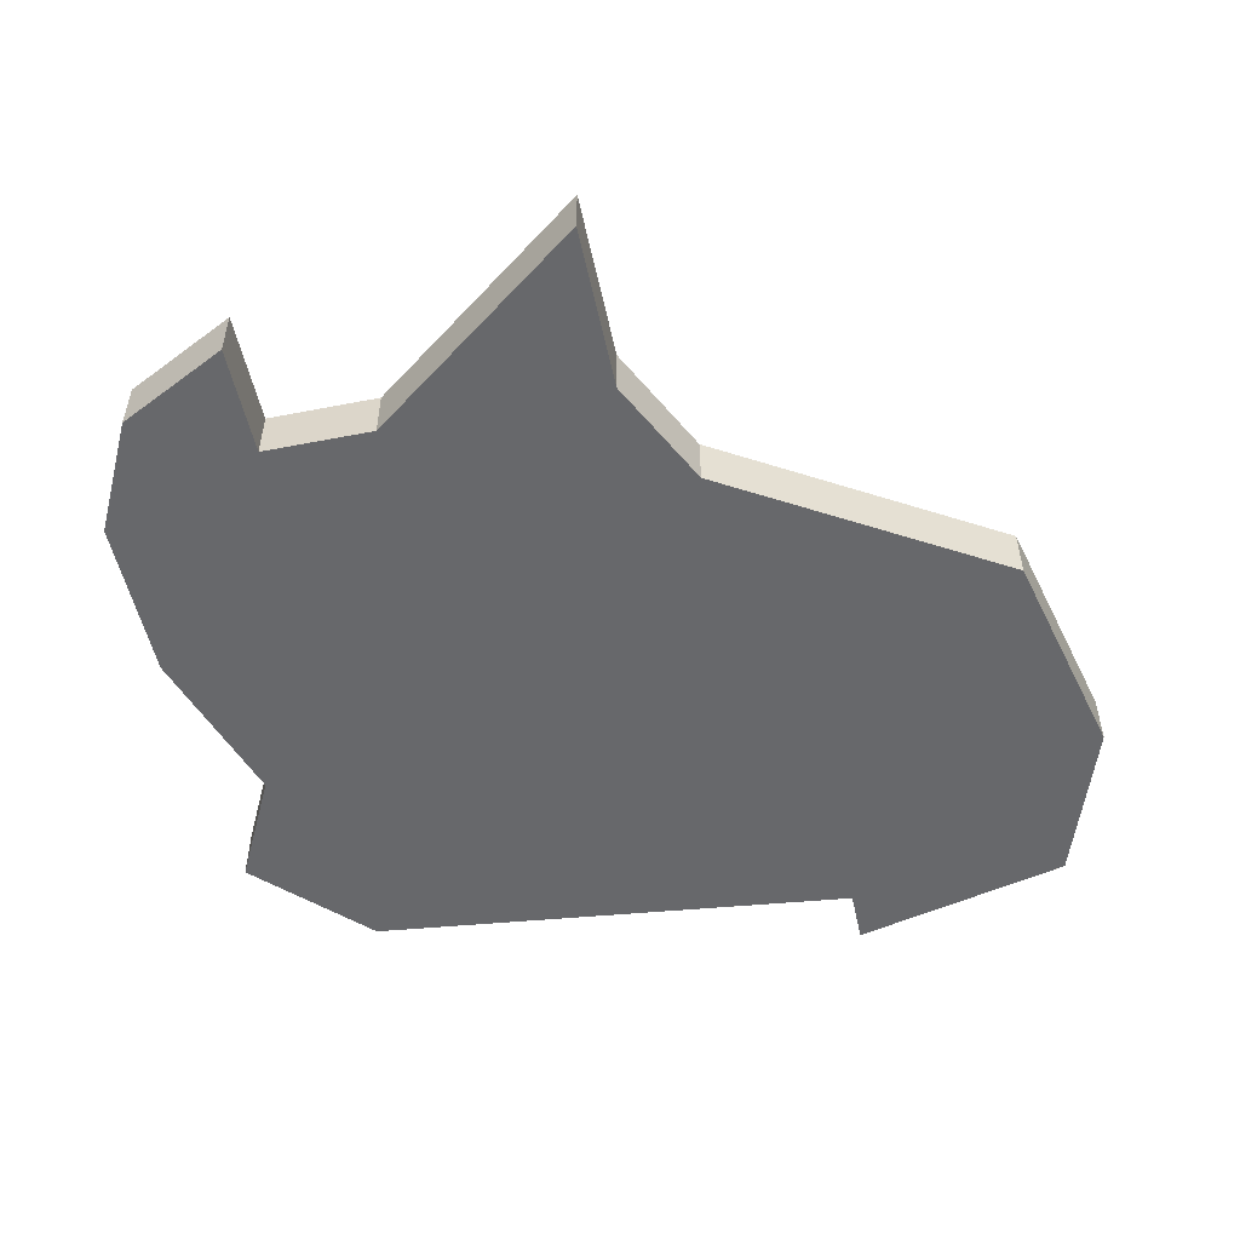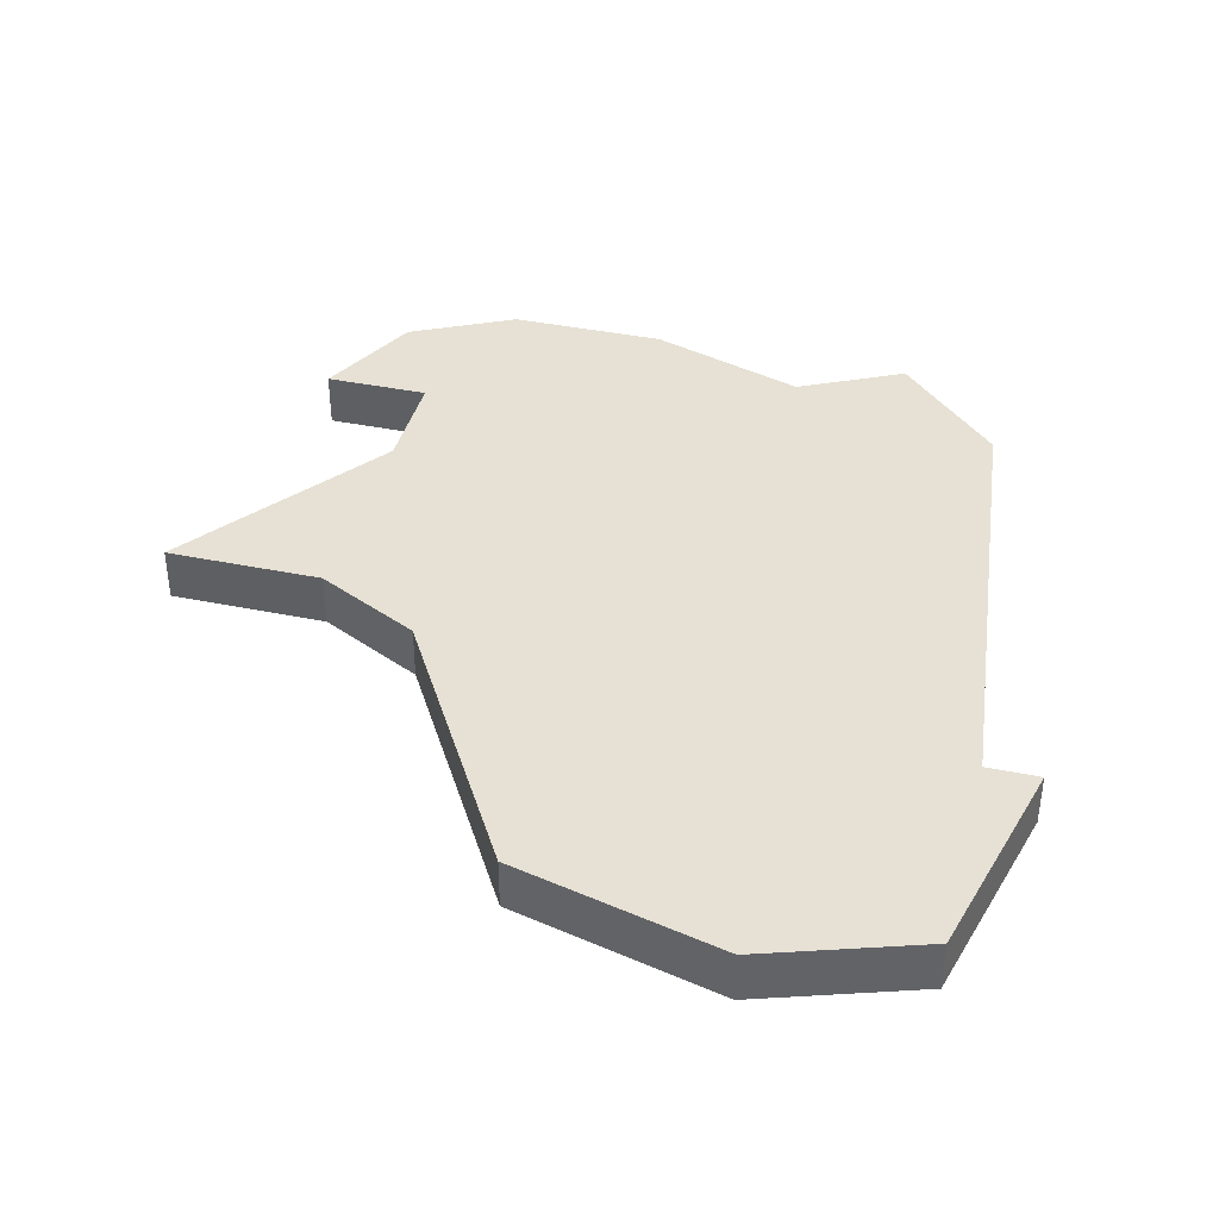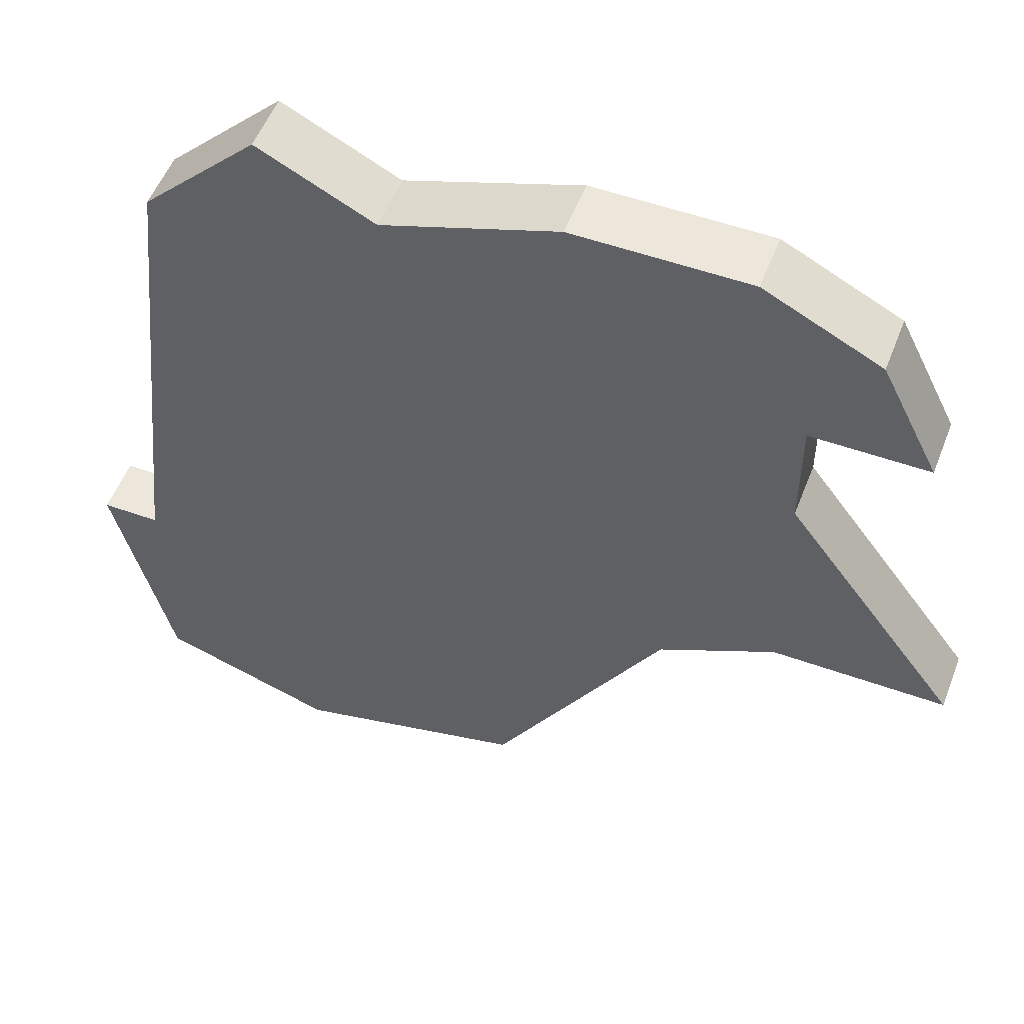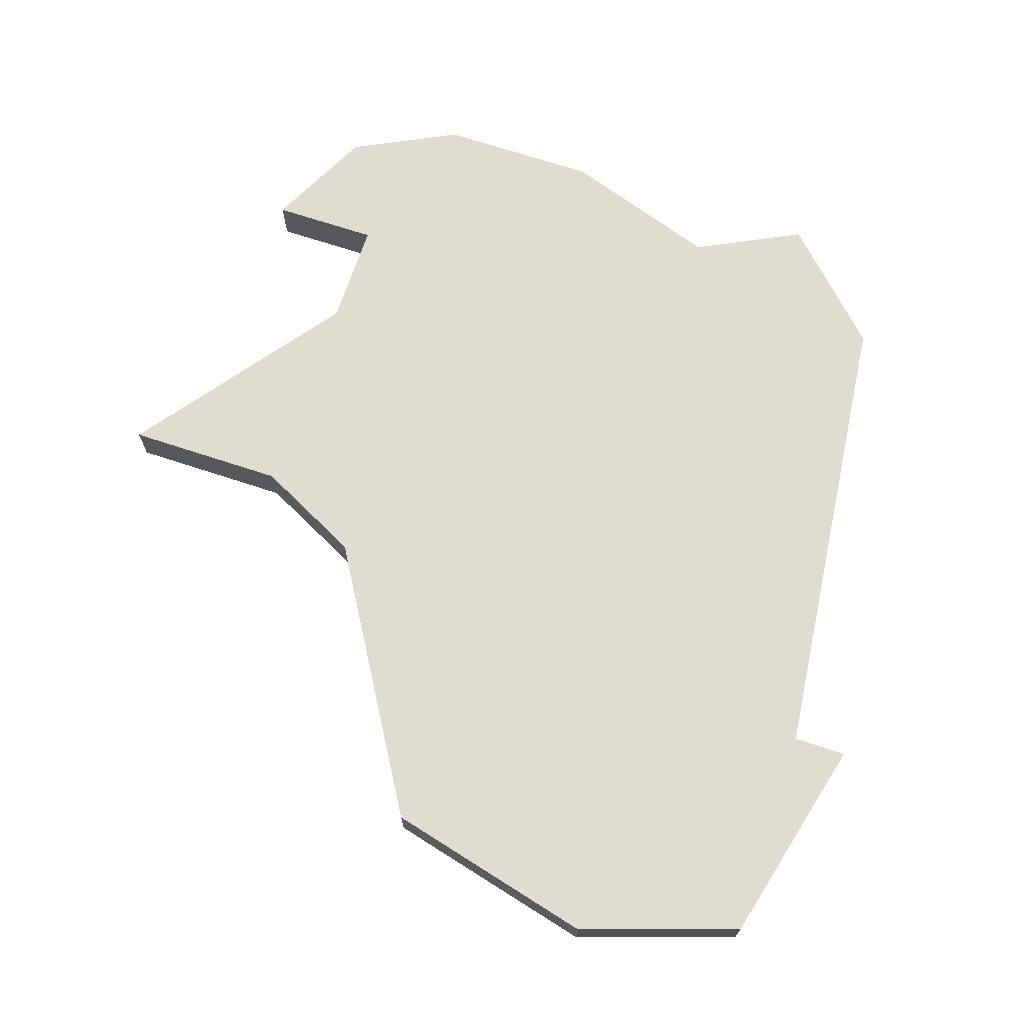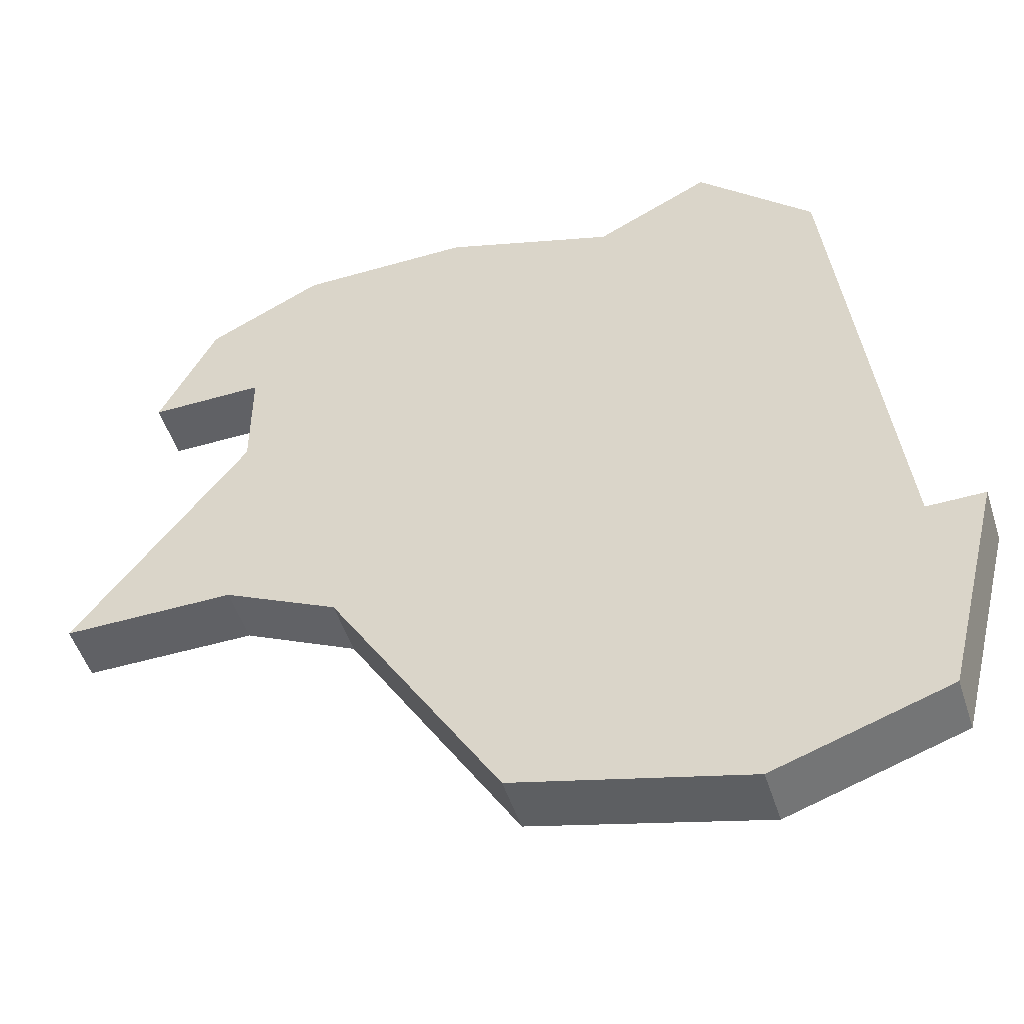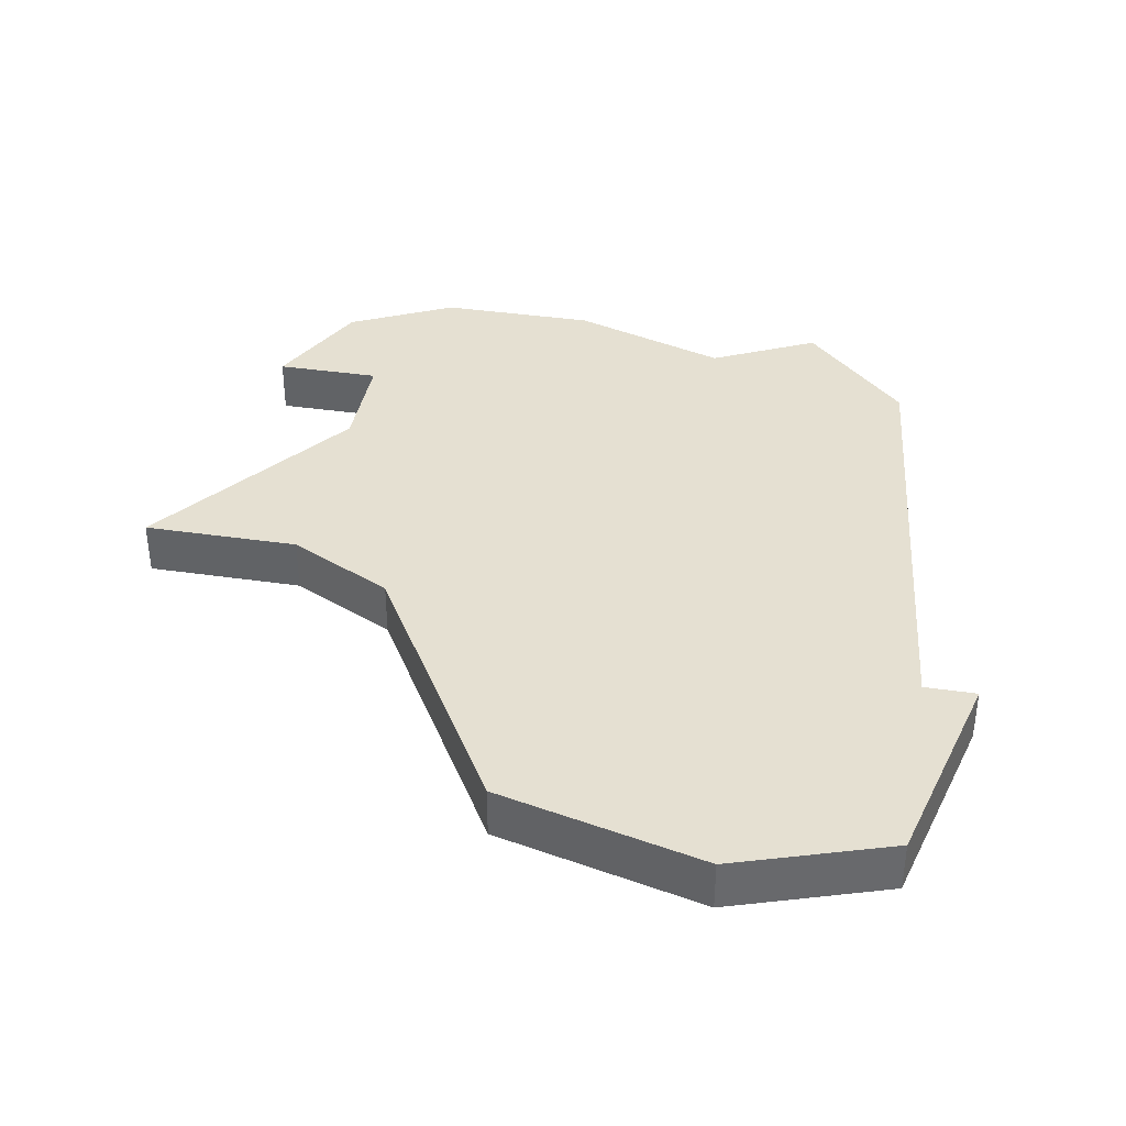
<metadata>
{"format":"obj","ext":"obj","renderer":"f3d","projection":"perspective","resolution":1024,"background":"white","views":[{"elev":-52.4,"azim":-78.1,"up":"+Z"},{"elev":39.3,"azim":14.3,"up":"+Z"},{"elev":53.5,"azim":-159.1,"up":"+Y"},{"elev":69.6,"azim":18.3,"up":"+Z"},{"elev":-50.4,"azim":17.6,"up":"+Y"},{"elev":37.7,"azim":10.5,"up":"+Z"}]}
</metadata>
<code>
v 3014 -601 0
v 3014 -601 1
v 3022 -601 0
v 3022 -601 1
v 3013 -603 0
v 3013 -603 1
v 3012 -609 0
v 3012 -609 1
v 3020 -615 0
v 3020 -615 1
v 3028 -611 0
v 3028 -611 1
v 3019 -600 0
v 3019 -600 1
v 3027 -615 0
v 3027 -615 1
v 3027 -611 0
v 3027 -611 1
v 3026 -602 0
v 3026 -602 1
v 3017 -610 0
v 3017 -610 1
v 3016 -600 0
v 3016 -600 1
v 3024 -616 0
v 3024 -616 1
v 3024 -600 0
v 3024 -600 1
v 3015 -603 0
v 3015 -603 1
v 3015 -605 0
v 3015 -605 1
v 3015 -609 0
v 3015 -609 1
f 31 33 7
f 31 29 13
f 33 31 21
f 29 5 1
f 1 23 29
f 29 23 13
f 3 21 31
f 17 25 9
f 25 17 15
f 11 15 17
f 21 3 17
f 13 3 31
f 27 19 3
f 19 17 3
f 17 9 21
f 8 34 32
f 14 30 32
f 22 32 34
f 2 6 30
f 30 24 2
f 14 24 30
f 32 22 4
f 10 26 18
f 16 18 26
f 18 16 12
f 18 4 22
f 32 4 14
f 4 20 28
f 4 18 20
f 22 10 18
f 6 2 5
f 5 2 1
f 30 6 29
f 29 6 5
f 32 30 31
f 31 30 29
f 8 32 7
f 7 32 31
f 34 8 33
f 33 8 7
f 22 34 21
f 21 34 33
f 10 22 9
f 9 22 21
f 26 10 25
f 25 10 9
f 16 26 15
f 15 26 25
f 12 16 11
f 11 16 15
f 18 12 17
f 17 12 11
f 20 18 19
f 19 18 17
f 28 20 27
f 27 20 19
f 4 28 3
f 3 28 27
f 14 4 13
f 13 4 3
f 2 24 1
f 1 24 23
f 24 14 23
f 23 14 13

</code>
